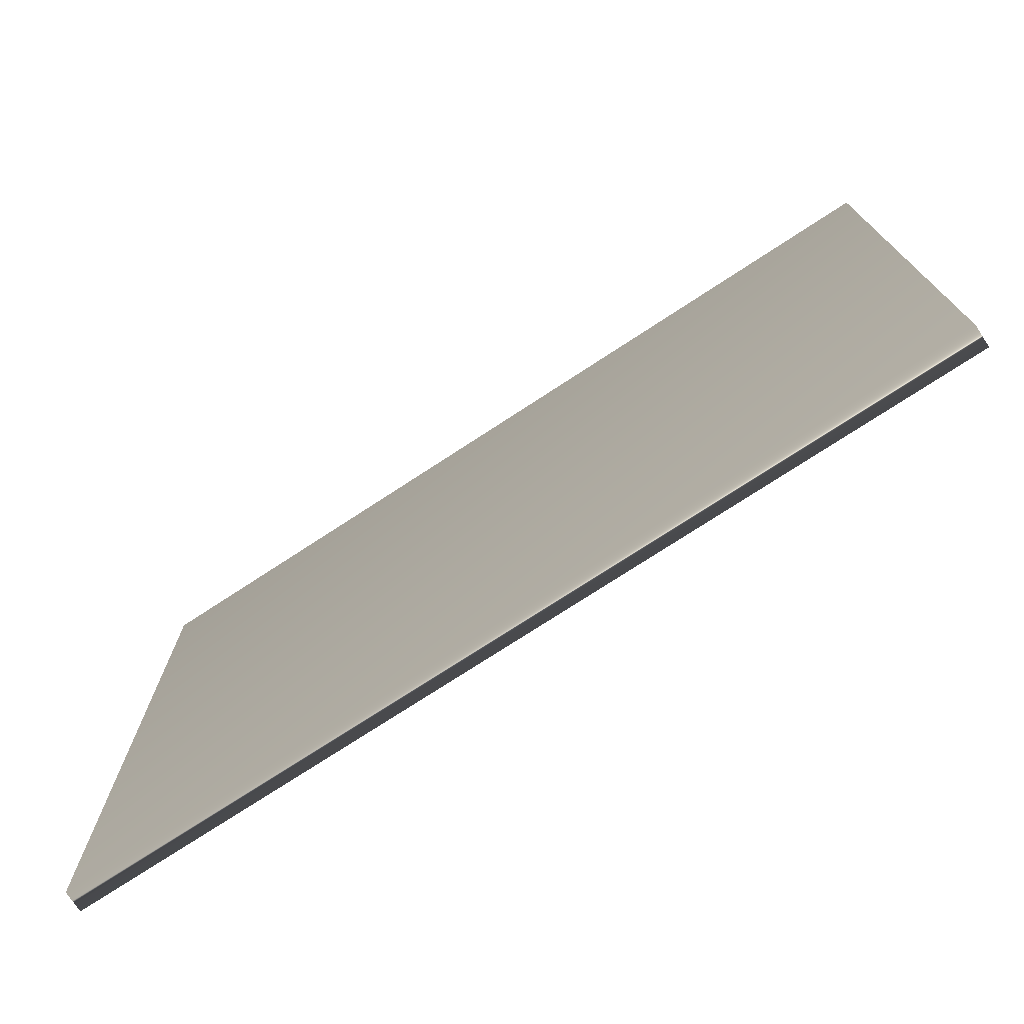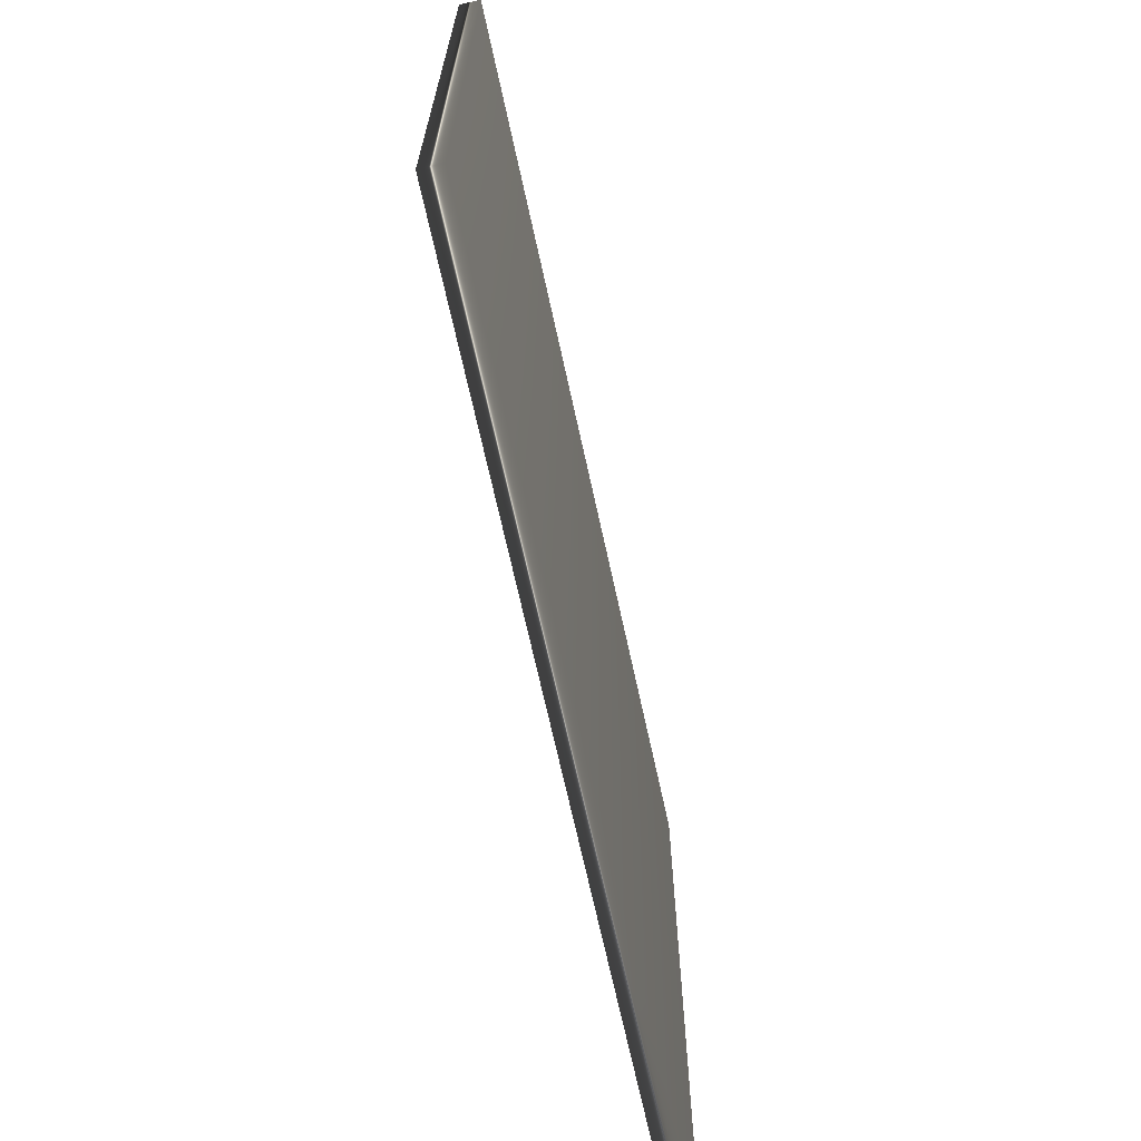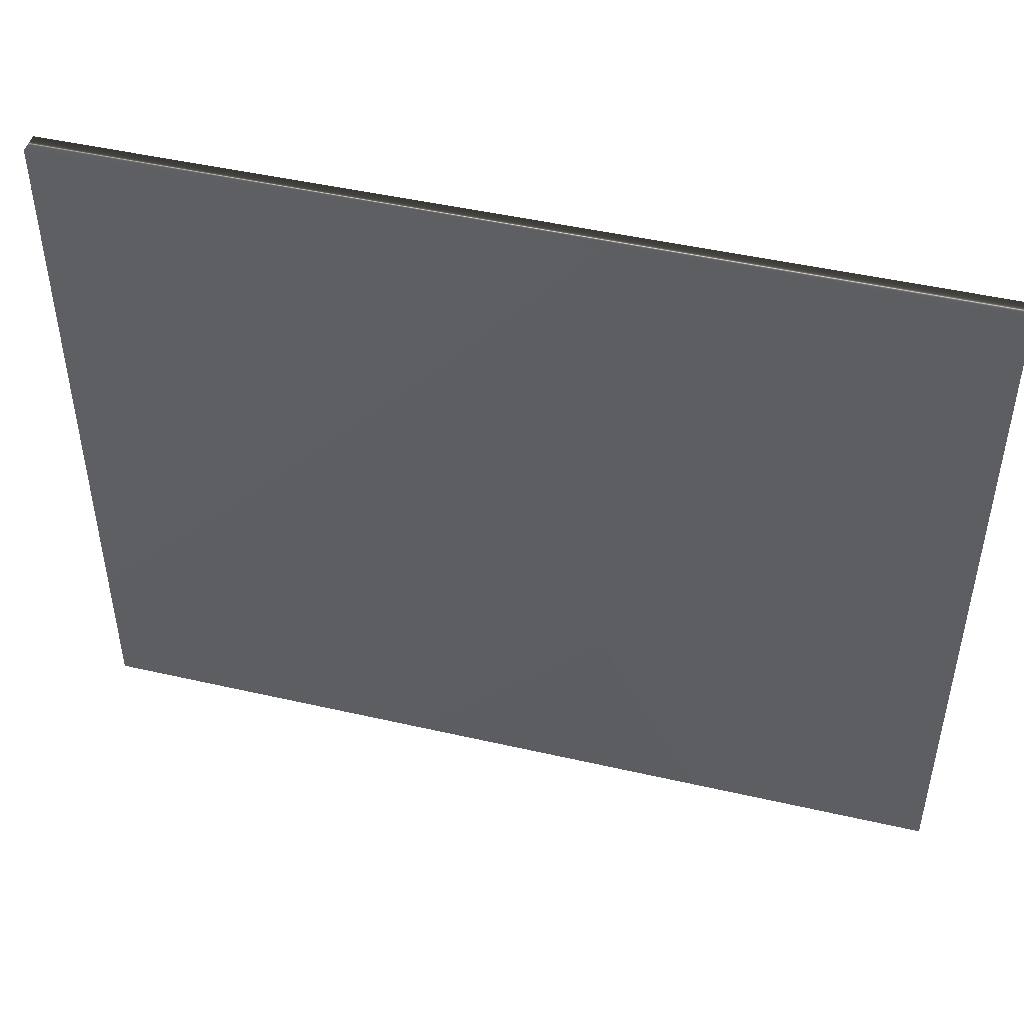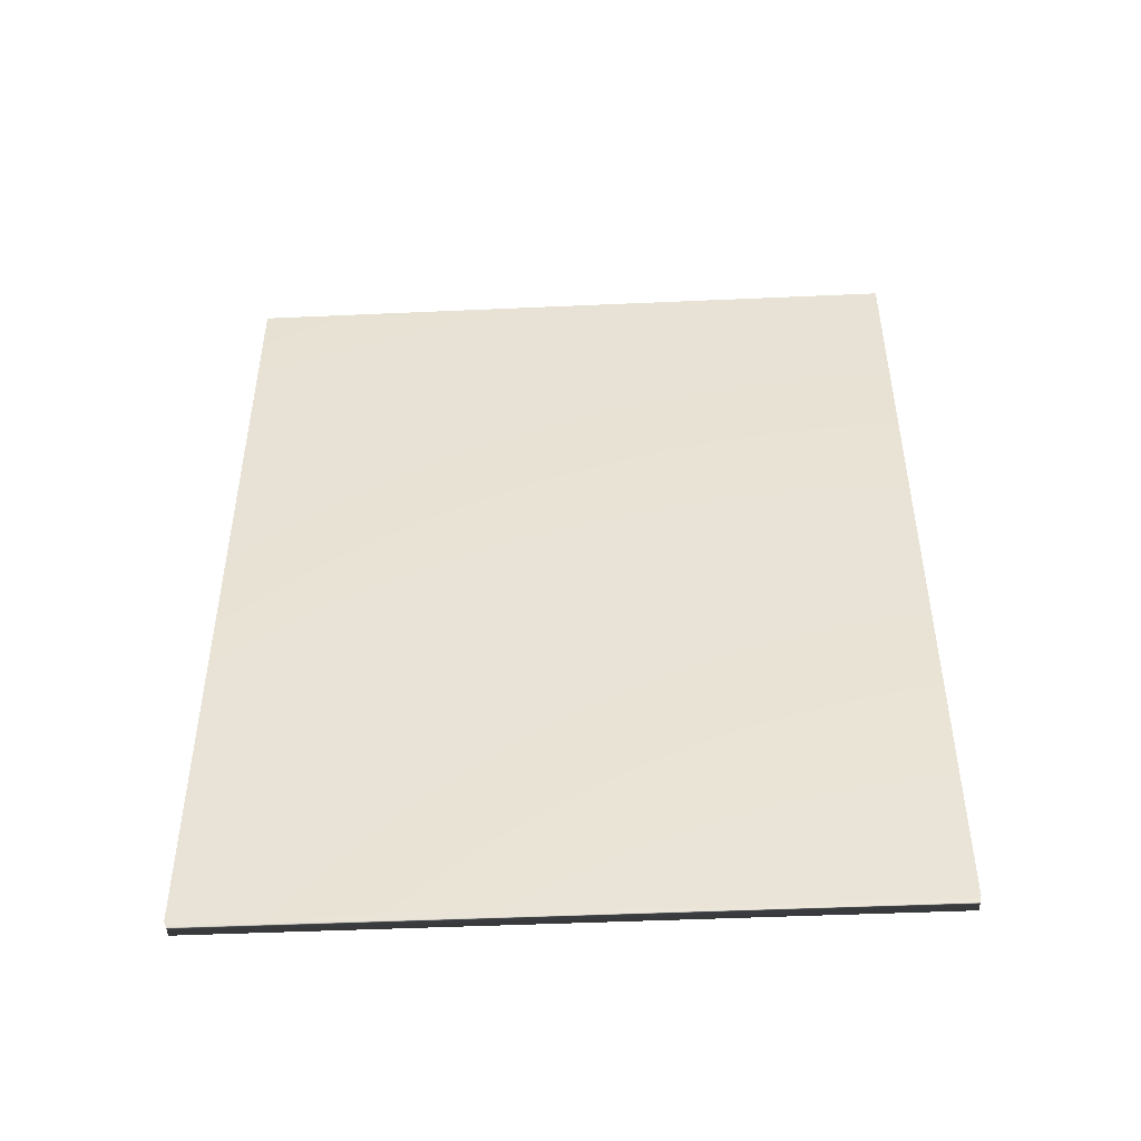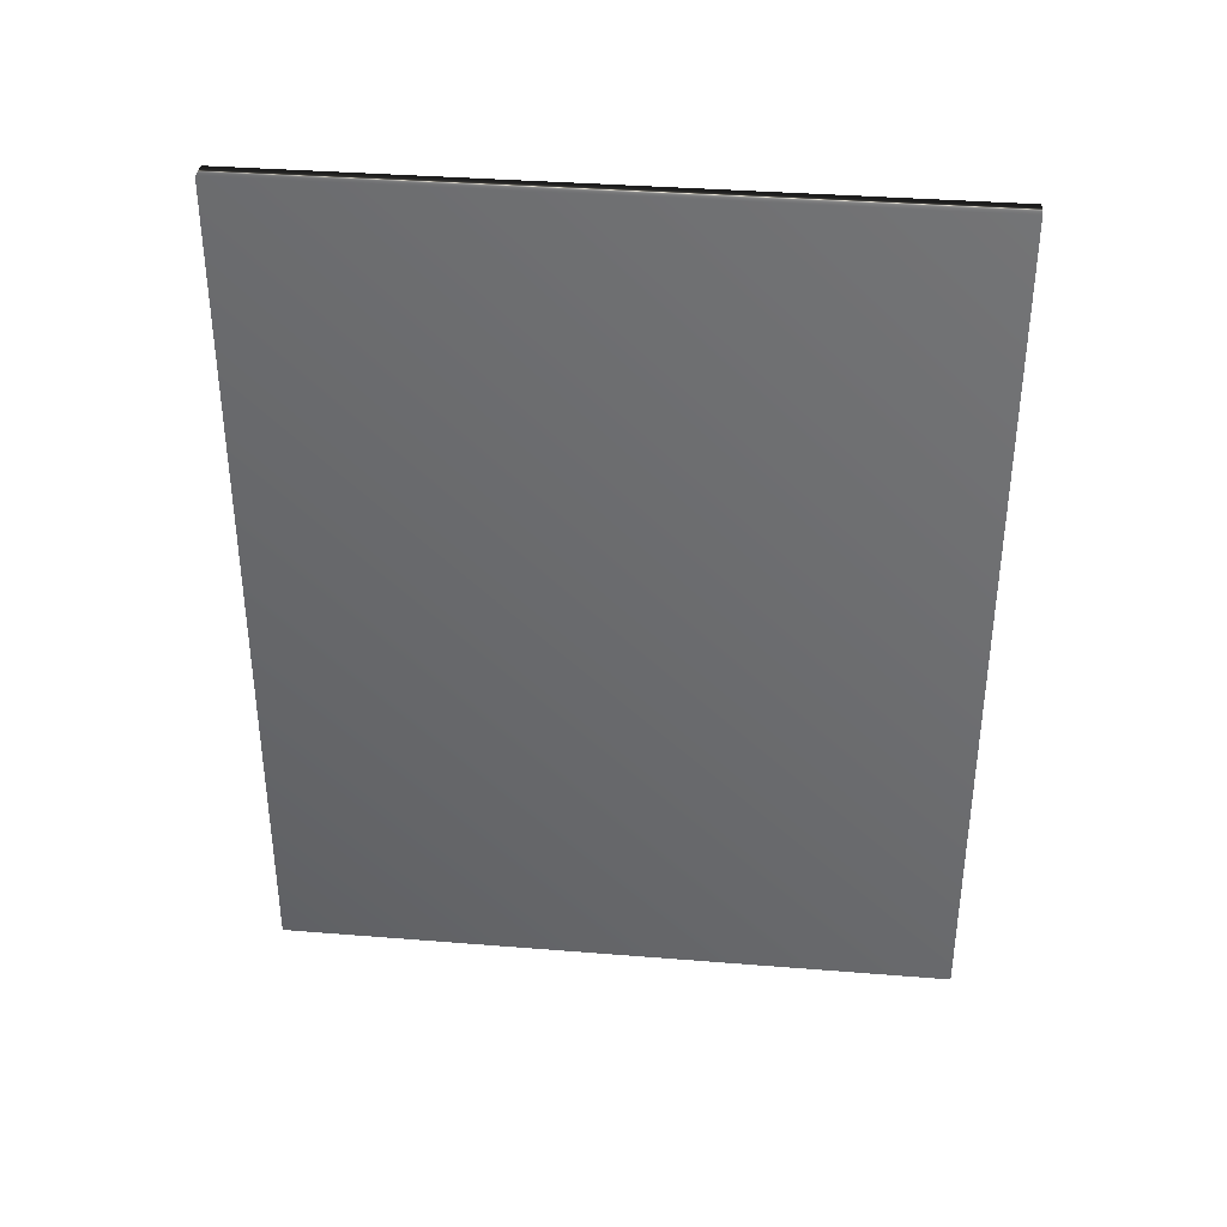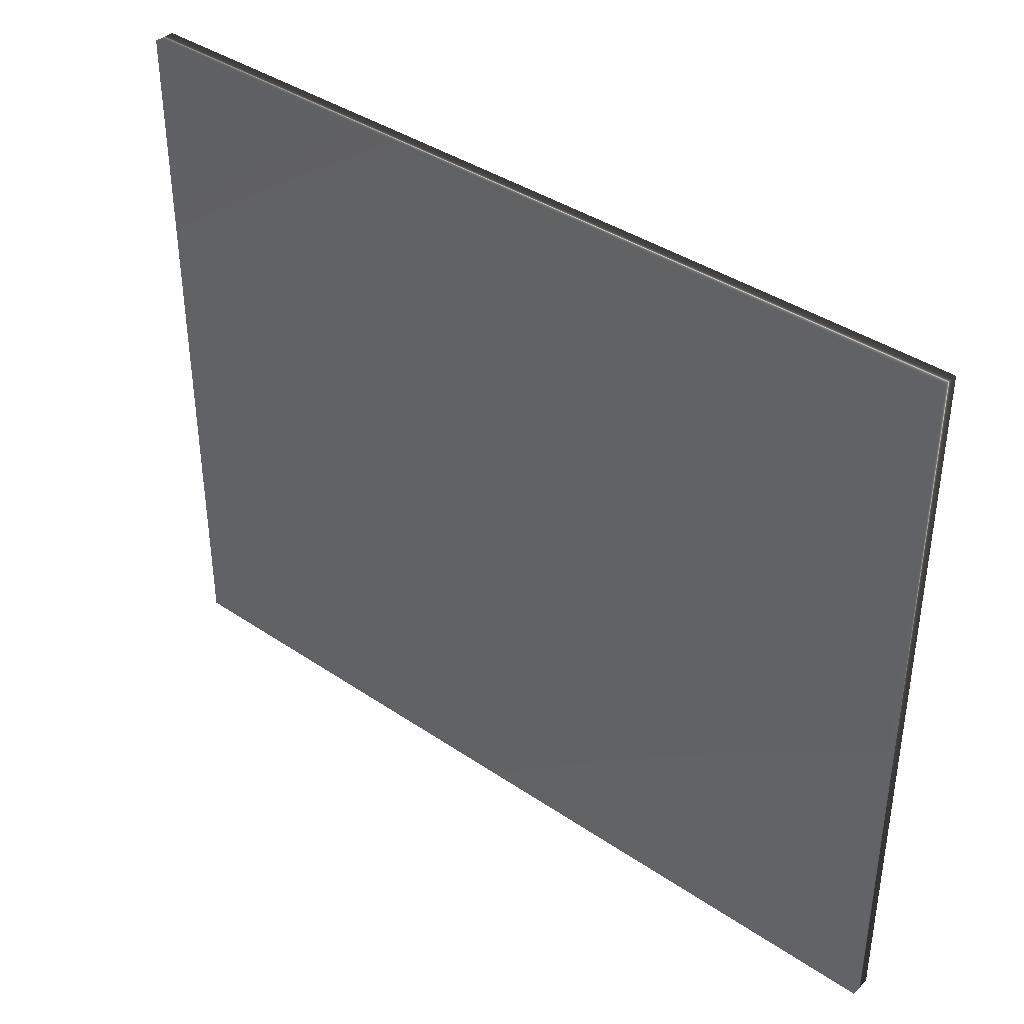
<metadata>
{"format":"obj","ext":"obj","renderer":"f3d","projection":"perspective","resolution":1024,"background":"white","views":[{"elev":-74.6,"azim":-56.8,"up":"+Y"},{"elev":-68.7,"azim":12.3,"up":"+Y"},{"elev":46.9,"azim":104.6,"up":"+Y"},{"elev":-46.6,"azim":92.9,"up":"+Z"},{"elev":36.0,"azim":96.0,"up":"+Z"},{"elev":38.7,"azim":130.5,"up":"+Y"}]}
</metadata>
<code>
v 51.58 13.54 -89.92
v 51.58 10.69 -89.92
v 51.66 13.54 -89.92
v 51.66 10.69 -89.92
v 51.66 10.69 -93.44
v 51.66 13.54 -93.44
v 51.58 13.54 -93.44
v 51.58 10.69 -93.44
f 1 2 3
f 3 2 4
f 5 6 4
f 4 6 3
f 7 1 6
f 6 1 3
f 2 8 4
f 4 8 5
f 2 1 8
f 8 1 7
f 8 7 5
f 5 7 6

</code>
